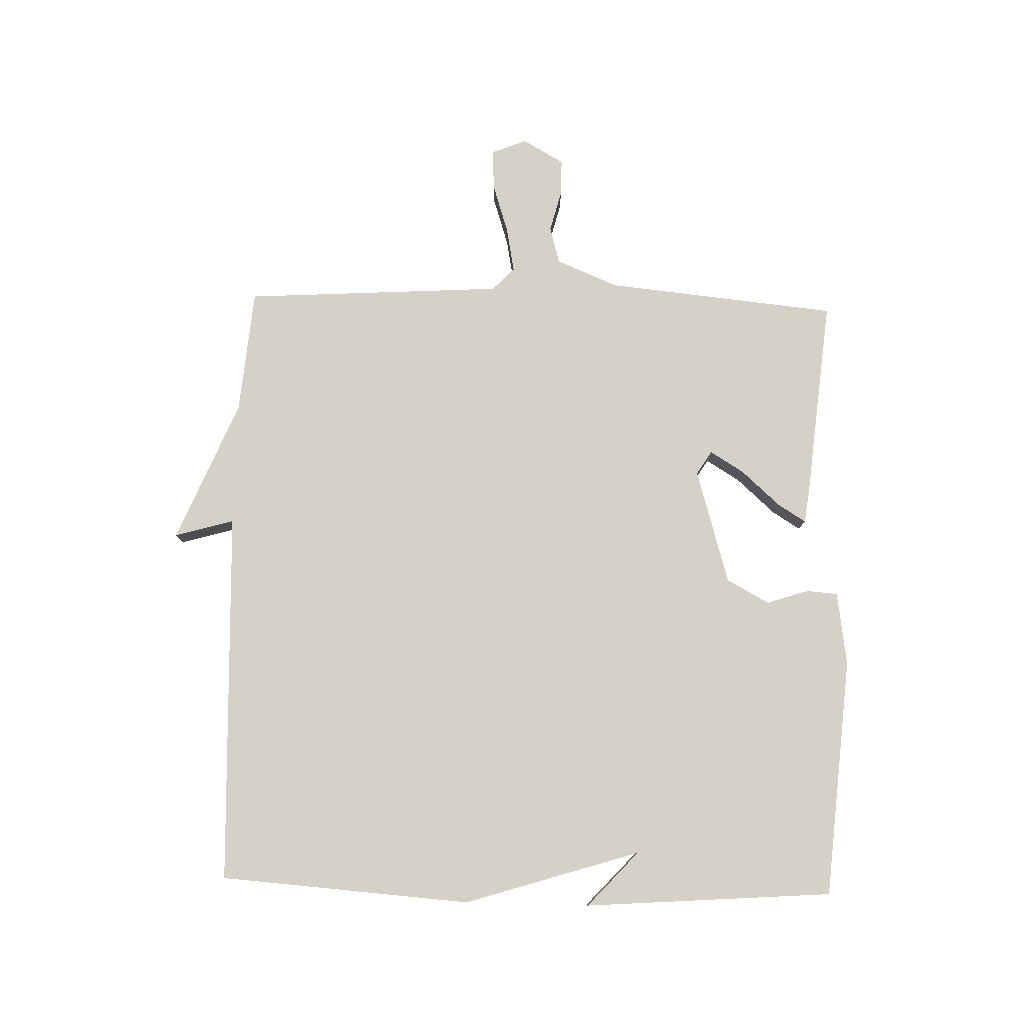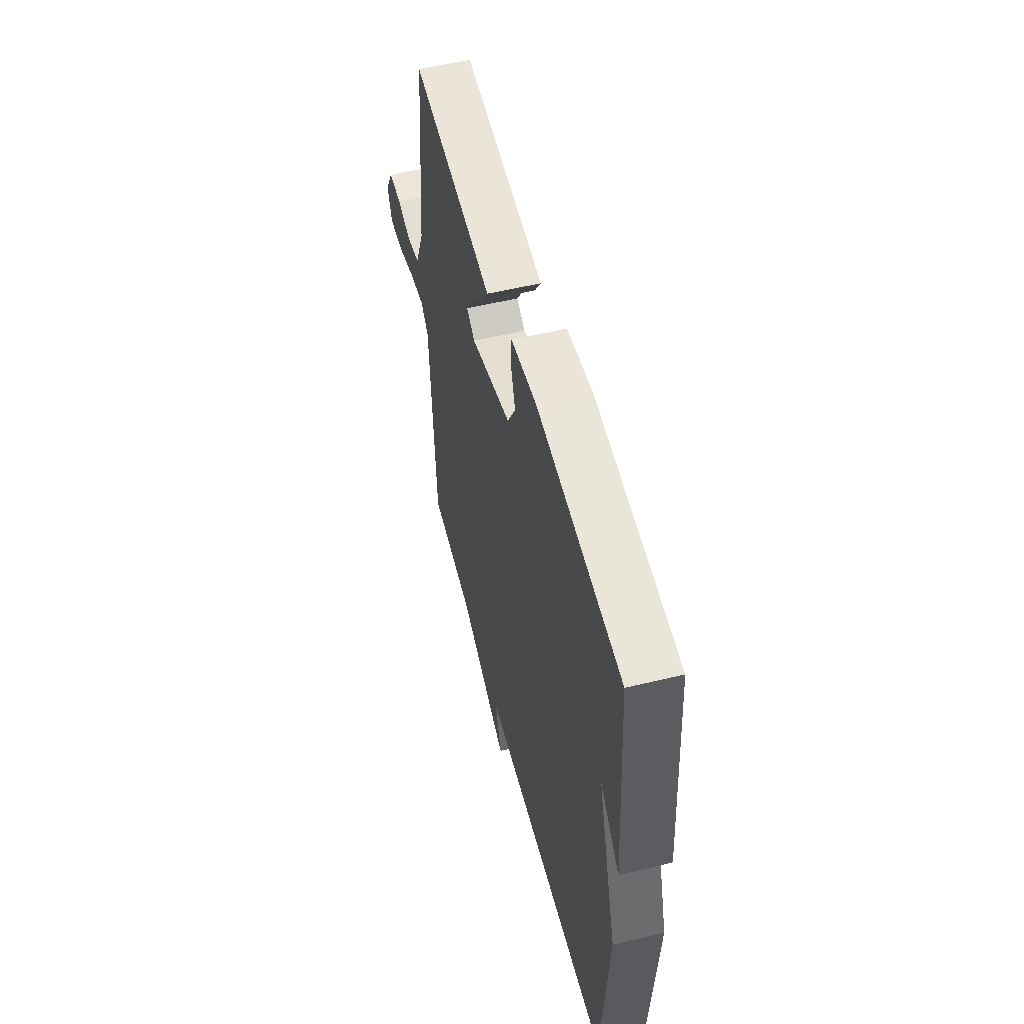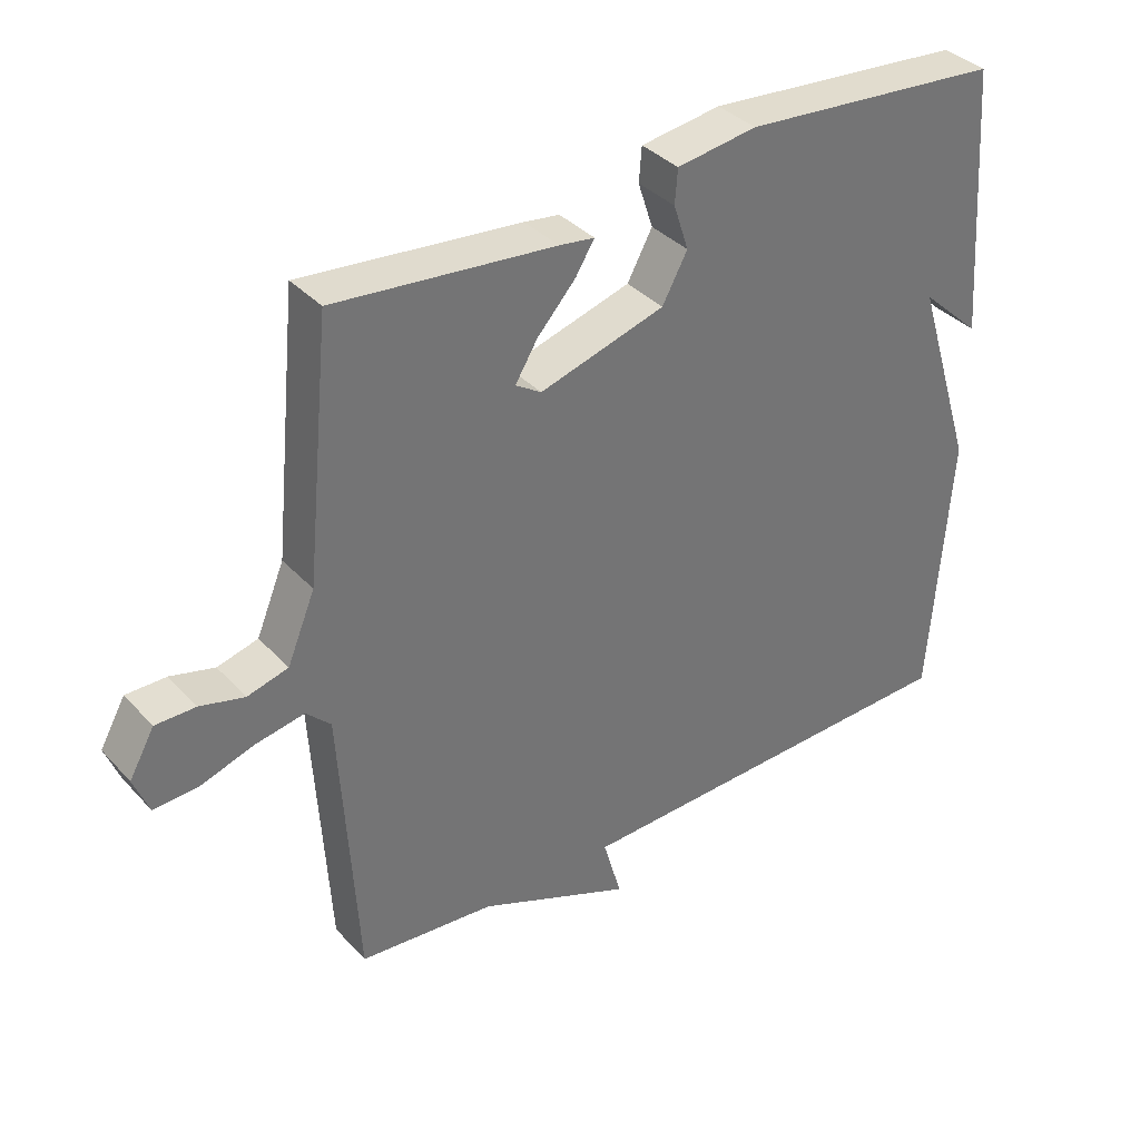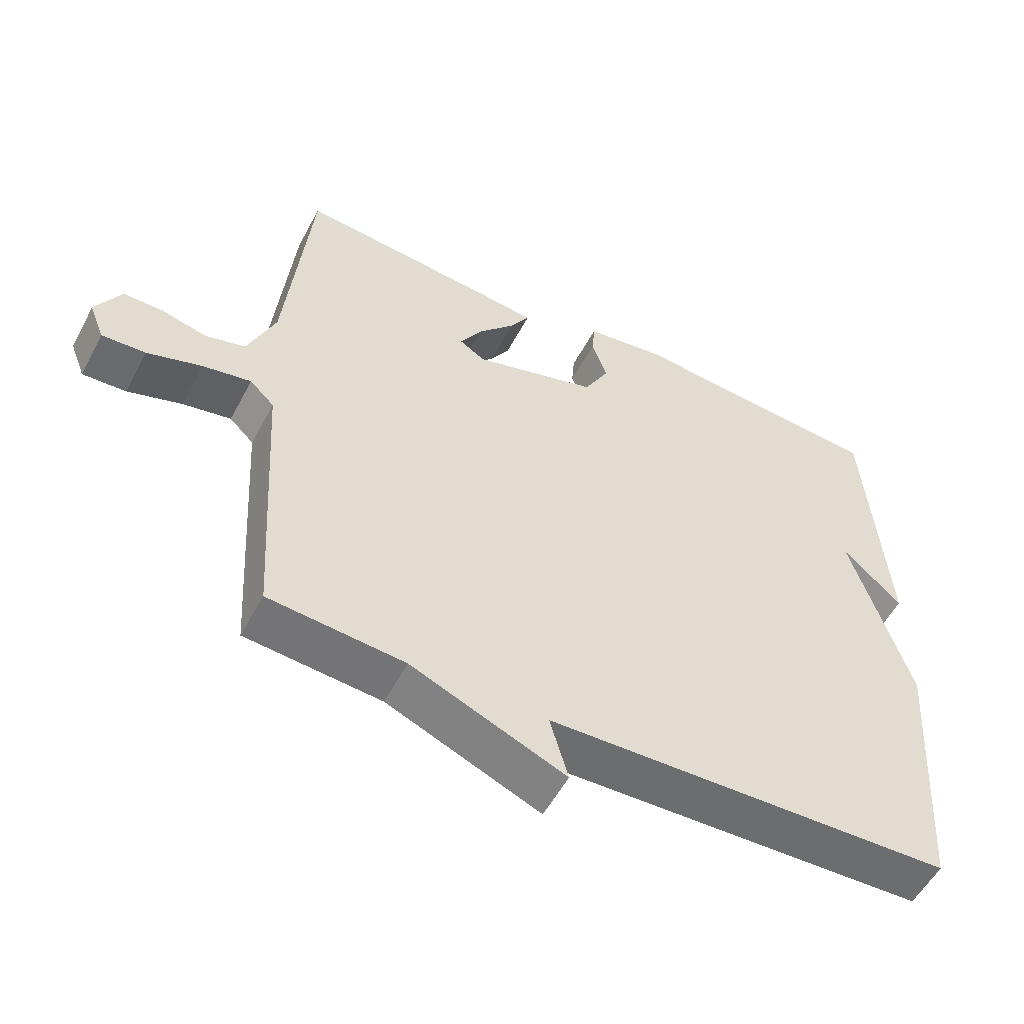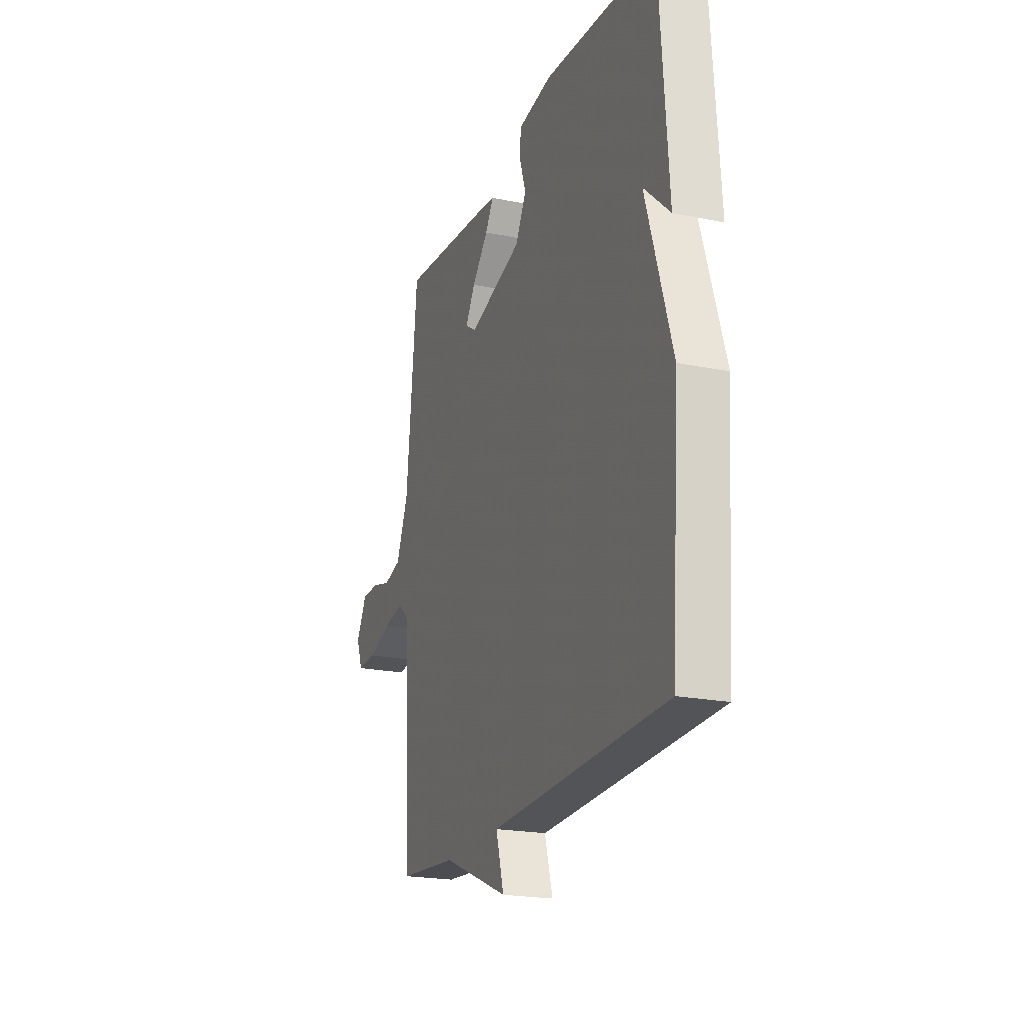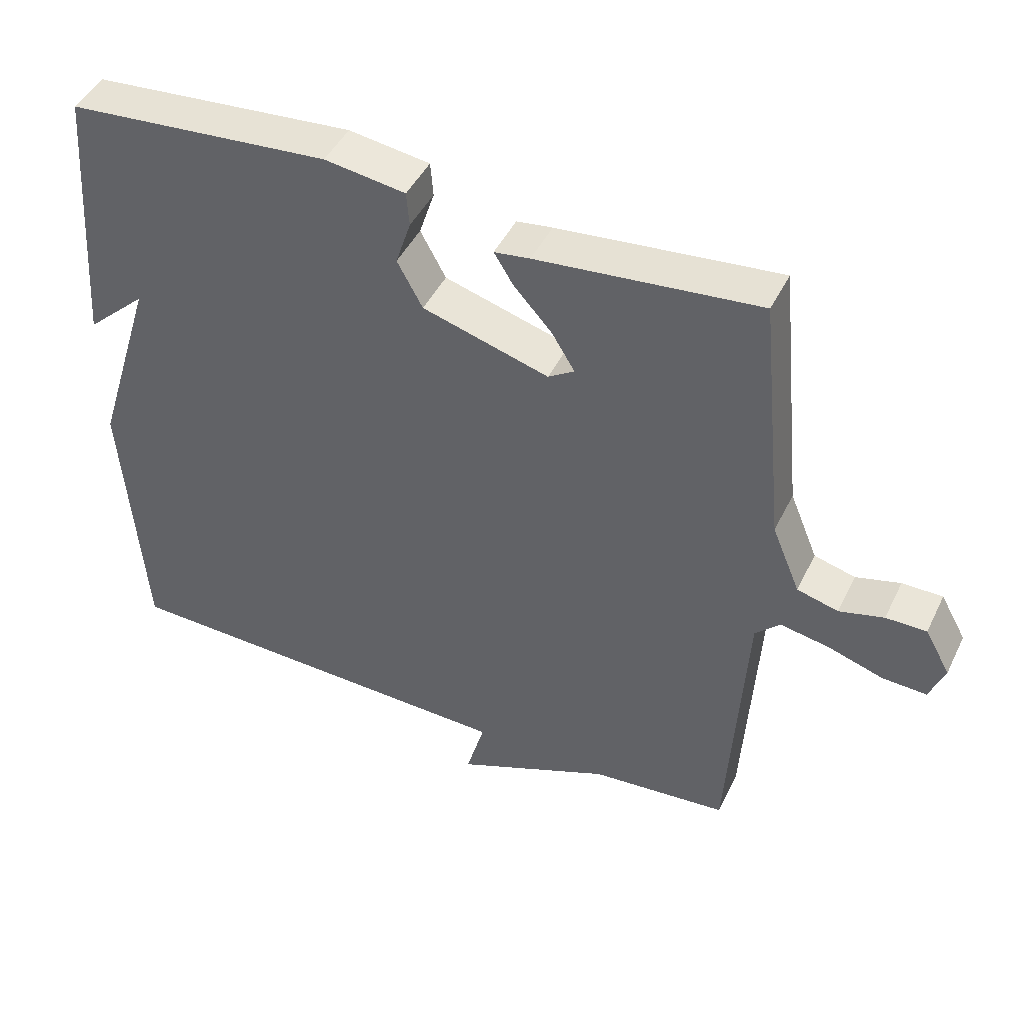
<metadata>
{"format":"obj","ext":"obj","renderer":"f3d","projection":"perspective","resolution":1024,"background":"white","views":[{"elev":79.3,"azim":-88.5,"up":"+Y"},{"elev":54.5,"azim":-104.4,"up":"+Z"},{"elev":36.3,"azim":143.4,"up":"+Z"},{"elev":-54.5,"azim":152.4,"up":"+Z"},{"elev":-21.2,"azim":-110.0,"up":"+Z"},{"elev":45.2,"azim":24.9,"up":"+Z"}]}
</metadata>
<code>
v 0.5 0.07 0.5
v 0.537 0.07 0.129
v 0.578 0.07 0.03
v 0.638 0.07 0.014
v 0.703 0.07 0.031
v 0.762 0.07 0.031
v 0.799 0.07 -0.035
v 0.777 0.07 -0.091
v 0.713 0.07 -0.088
v 0.632 0.07 -0.062
v 0.561 0.07 -0.049
v 0.525 0.07 -0.084
v 0.5 0.07 -0.5
v 0.3 0.07 -0.518
v 0.073 0.07 -0.613
v 0.1 0.07 -0.518
v -0.5 0.07 -0.5
v -0.529 0.07 -0.098
v -0.441 0.07 0.183
v -0.529 0.07 0.102
v -0.5 0.07 0.5
v -0.117 0.07 0.532
v 0.001 0.07 0.515
v 0.005 0.07 0.465
v -0.017 0.07 0.398
v 0.02 0.07 0.33
v 0.204 0.07 0.276
v 0.242 0.07 0.3
v 0.209 0.07 0.354
v 0.153 0.07 0.416
v 0.125 0.07 0.461
v 0.177 0.07 0.468
v 0.5 0 0.5
v 0.537 0 0.129
v 0.578 0 0.03
v 0.638 0 0.014
v 0.703 0 0.031
v 0.762 0 0.031
v 0.799 0 -0.035
v 0.777 0 -0.091
v 0.713 0 -0.088
v 0.632 0 -0.062
v 0.561 0 -0.049
v 0.525 0 -0.084
v 0.5 0 -0.5
v 0.3 0 -0.518
v 0.073 0 -0.613
v 0.1 0 -0.518
v -0.5 0 -0.5
v -0.529 0 -0.098
v -0.441 0 0.183
v -0.529 0 0.102
v -0.5 0 0.5
v -0.117 0 0.532
v 0.001 0 0.515
v 0.005 0 0.465
v -0.017 0 0.398
v 0.02 0 0.33
v 0.204 0 0.276
v 0.242 0 0.3
v 0.209 0 0.354
v 0.153 0 0.416
v 0.125 0 0.461
v 0.177 0 0.468
f 32 1 2
f 31 32 2
f 30 31 2
f 29 30 2
f 28 29 2 3
f 27 28 3
f 26 27 3
f 23 24 25
f 22 23 25
f 21 22 25
f 21 25 26
f 19 20 21
f 19 21 26 3
f 18 19 3
f 17 18 3
f 16 17 3
f 14 15 16 3
f 12 13 14
f 8 9 10
f 7 8 10
f 6 7 10
f 5 6 10
f 4 5 10
f 4 10 11
f 3 4 11
f 12 14 3
f 3 11 12
f 34 33 64
f 34 64 63
f 34 63 62
f 34 62 61
f 35 34 61 60
f 35 60 59
f 35 59 58
f 57 56 55
f 57 55 54
f 57 54 53
f 58 57 53
f 53 52 51
f 35 58 53 51
f 35 51 50
f 35 50 49
f 35 49 48
f 35 48 47 46
f 46 45 44
f 42 41 40
f 42 40 39
f 42 39 38
f 42 38 37
f 42 37 36
f 43 42 36
f 43 36 35
f 35 46 44
f 44 43 35
f 1 33 34 2
f 2 34 35 3
f 3 35 36 4
f 4 36 37 5
f 5 37 38 6
f 6 38 39 7
f 7 39 40 8
f 8 40 41 9
f 9 41 42 10
f 10 42 43 11
f 11 43 44 12
f 12 44 45 13
f 13 45 46 14
f 14 46 47 15
f 15 47 48 16
f 16 48 49 17
f 17 49 50 18
f 18 50 51 19
f 19 51 52 20
f 20 52 53 21
f 21 53 54 22
f 22 54 55 23
f 23 55 56 24
f 24 56 57 25
f 25 57 58 26
f 26 58 59 27
f 27 59 60 28
f 28 60 61 29
f 29 61 62 30
f 30 62 63 31
f 31 63 64 32
f 32 64 33 1

</code>
